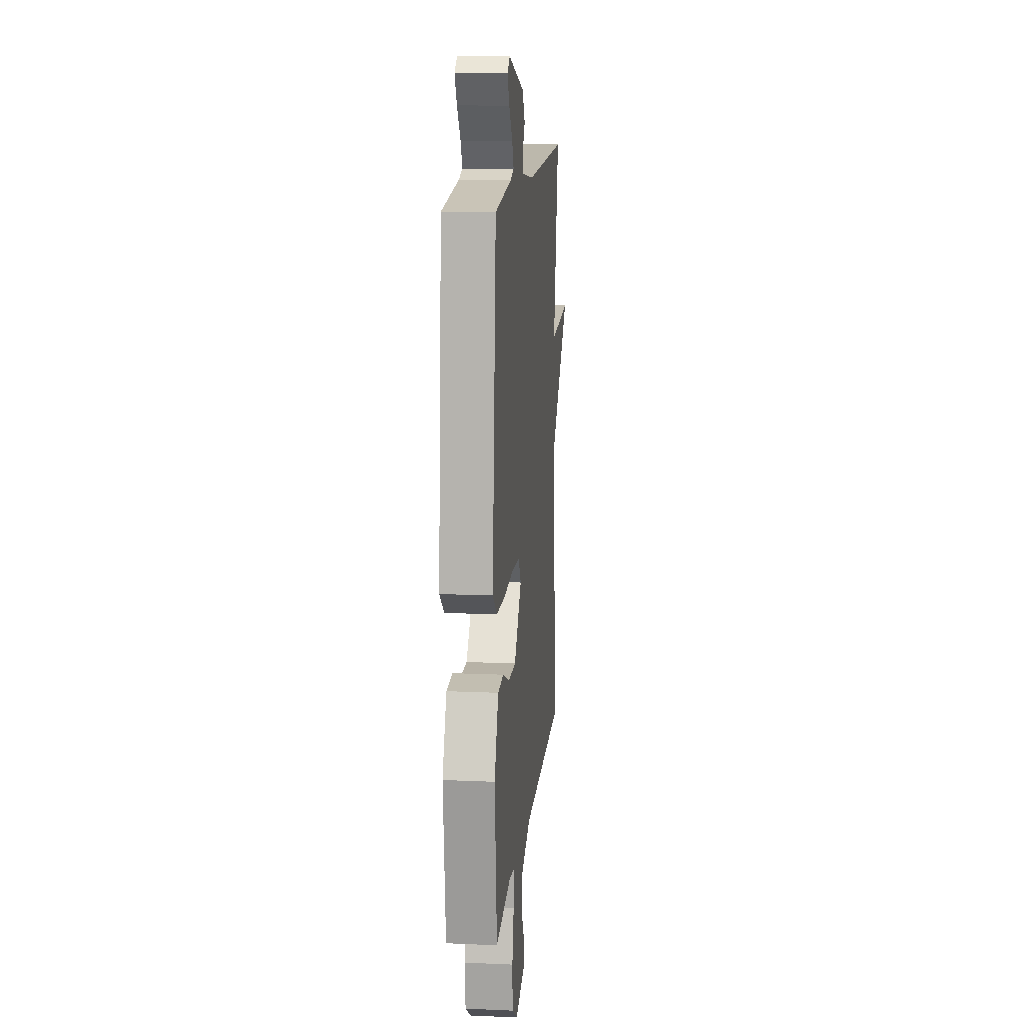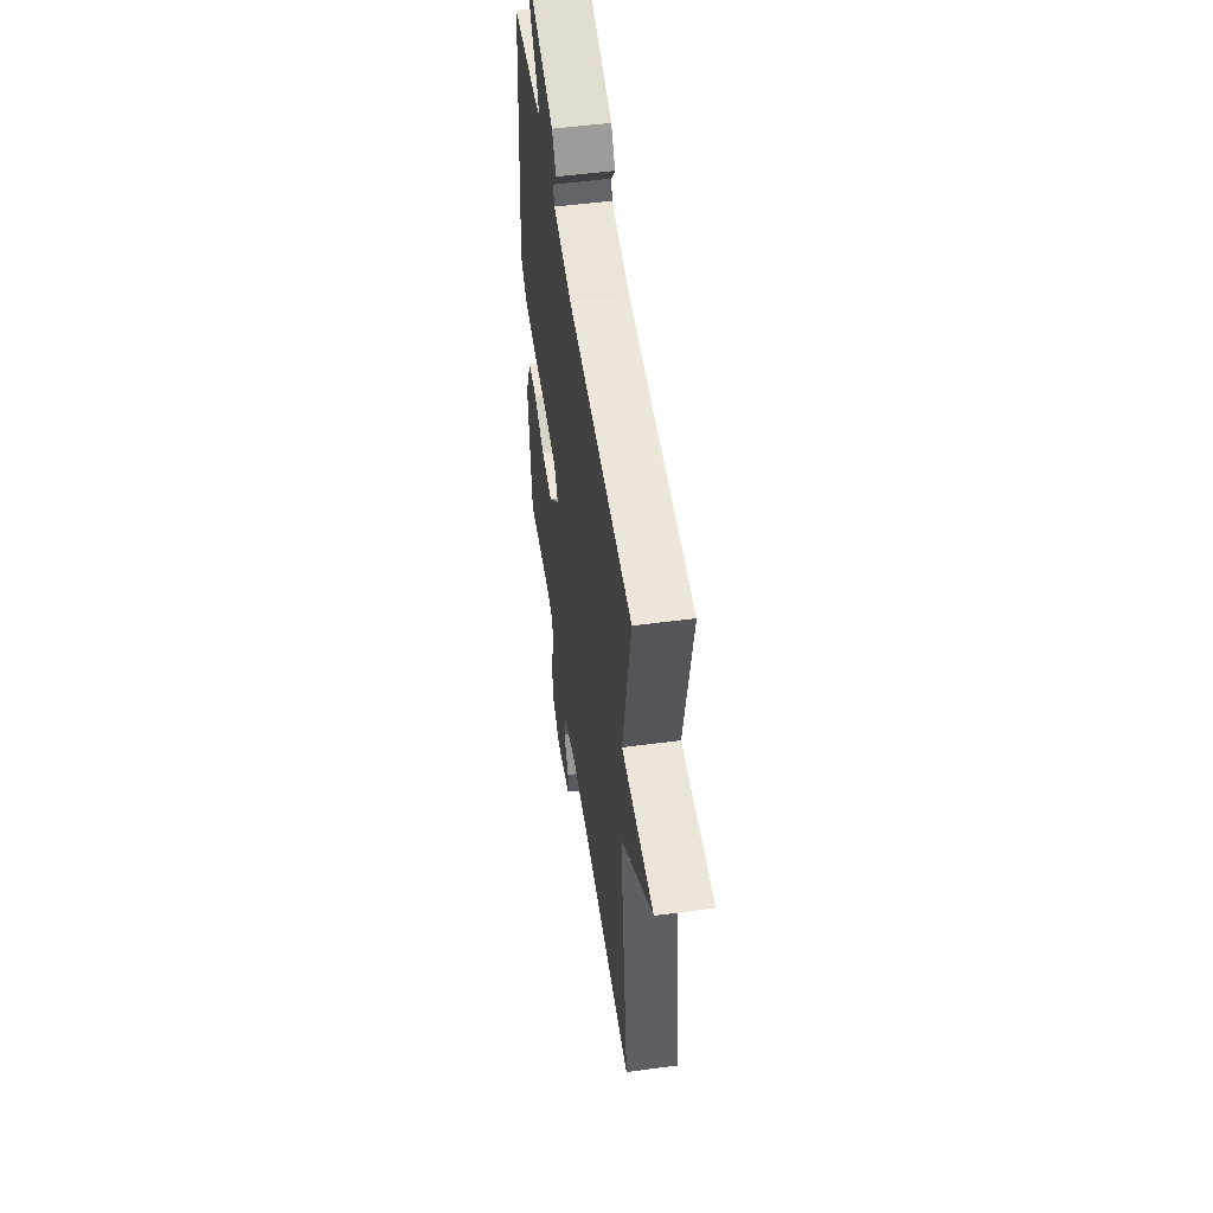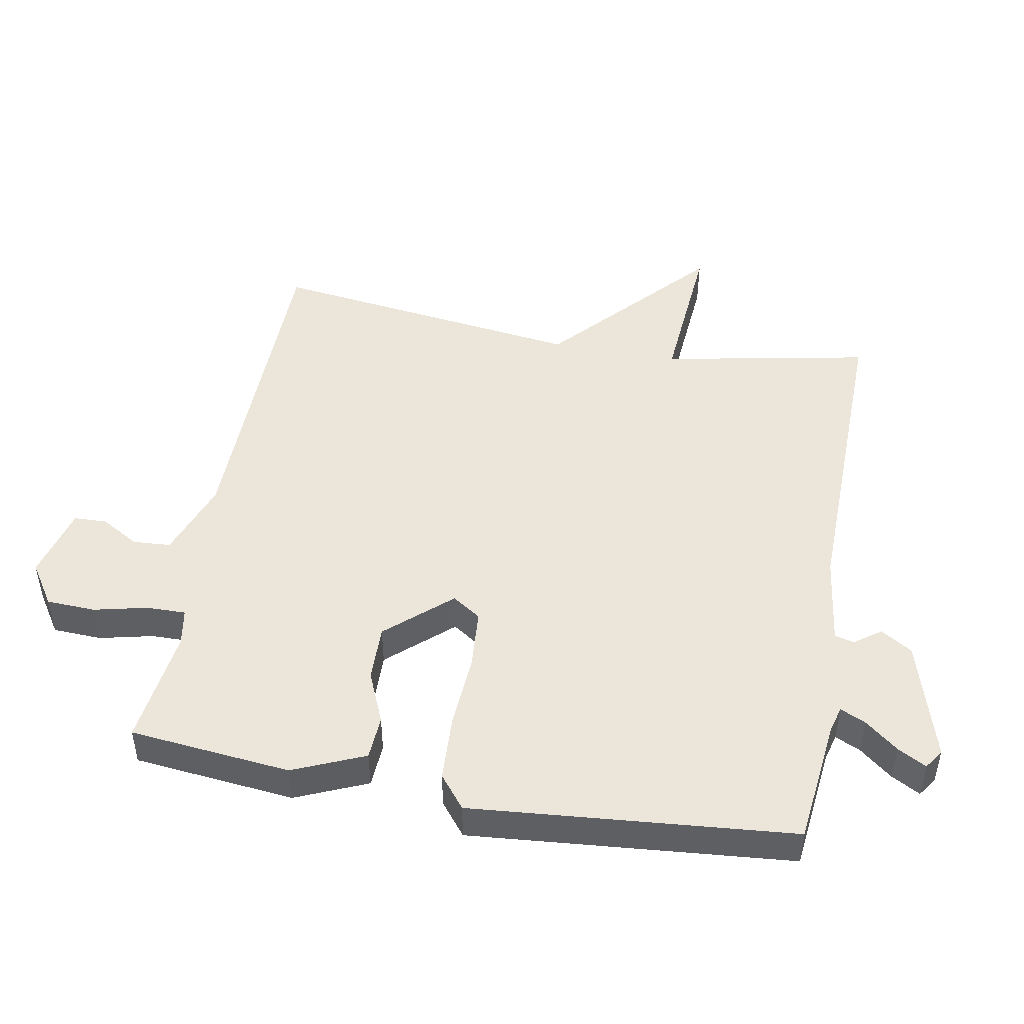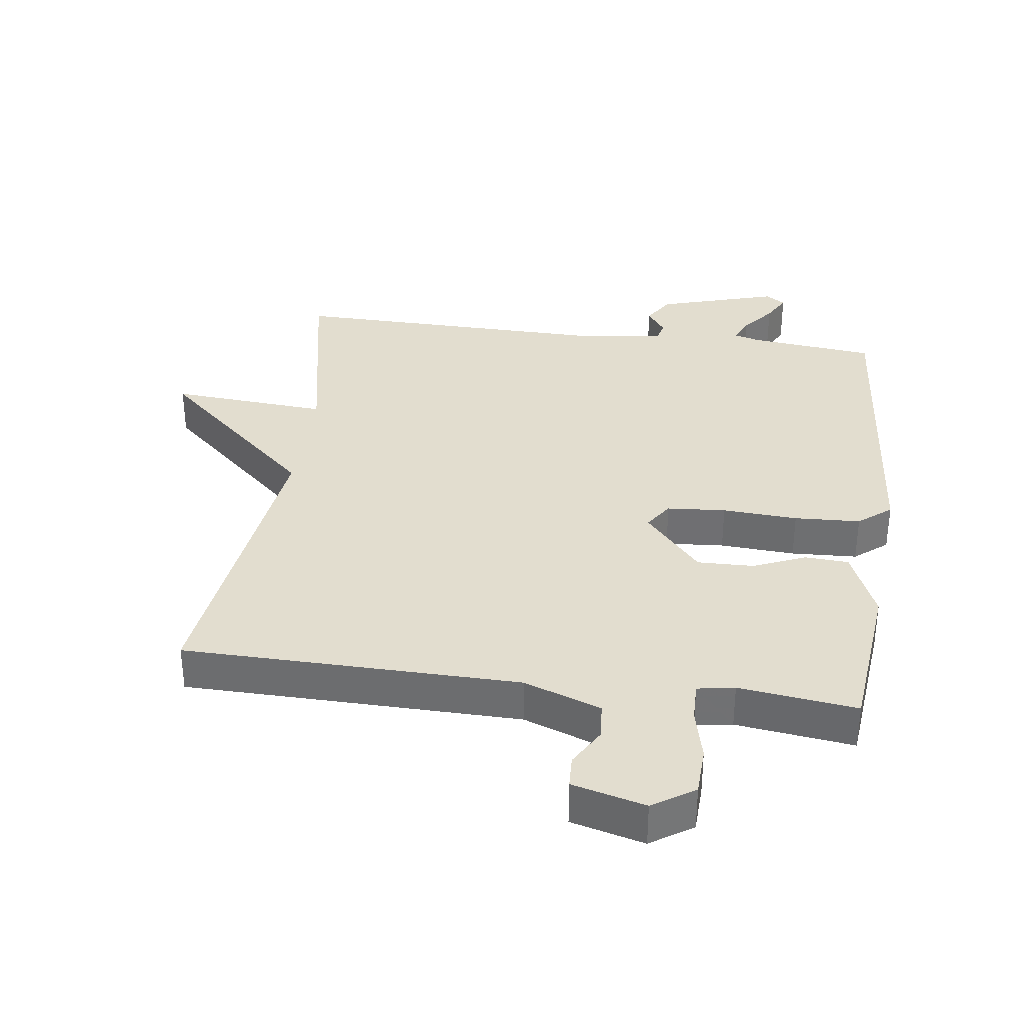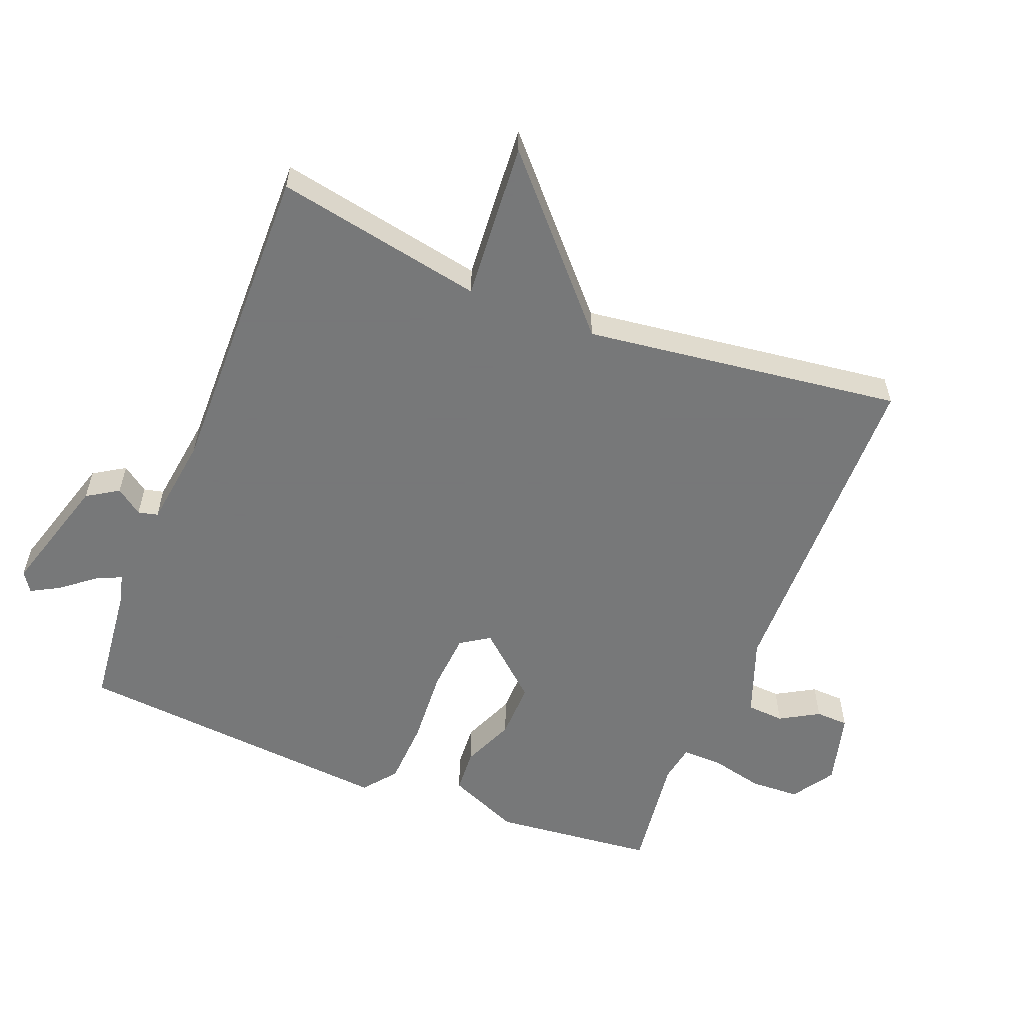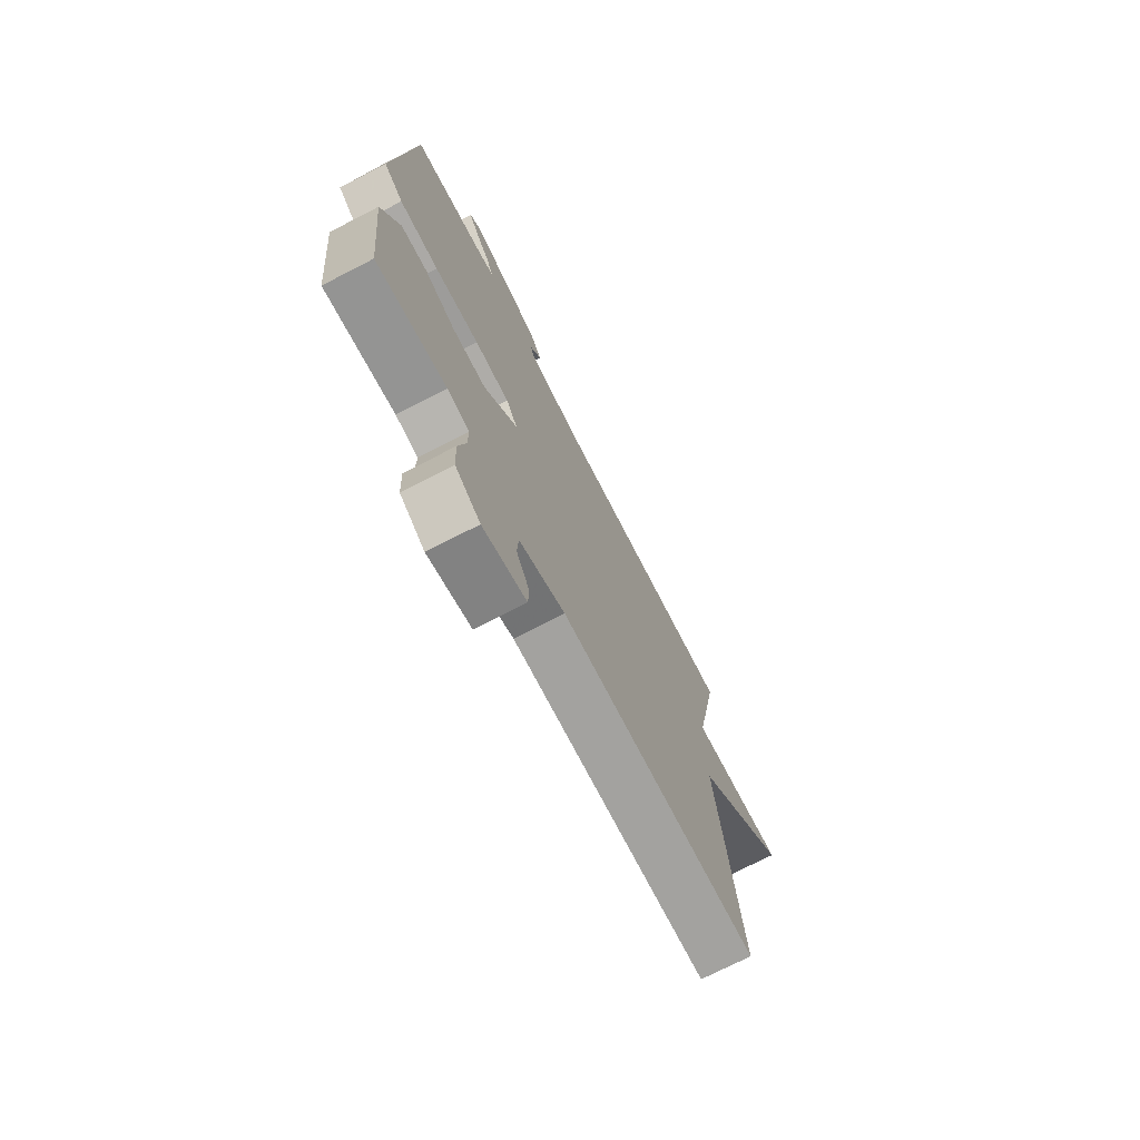
<metadata>
{"format":"obj","ext":"obj","renderer":"f3d","projection":"perspective","resolution":1024,"background":"white","views":[{"elev":13.8,"azim":-84.4,"up":"+Z"},{"elev":52.5,"azim":81.8,"up":"+Z"},{"elev":47.8,"azim":-79.6,"up":"+Y"},{"elev":34.9,"azim":-172.3,"up":"+Y"},{"elev":-57.3,"azim":68.5,"up":"+Y"},{"elev":-73.2,"azim":-62.8,"up":"+Z"}]}
</metadata>
<code>
v 0.5 0.07 0.5
v 0.438 0.07 0.183
v 0.68 0.07 0.201
v 0.438 0.07 -0.017
v 0.5 0.07 -0.5
v -0.014 0.07 -0.507
v -0.132 0.07 -0.55
v -0.136 0.07 -0.607
v -0.102 0.07 -0.666
v -0.104 0.07 -0.716
v -0.216 0.07 -0.745
v -0.28 0.07 -0.703
v -0.283 0.07 -0.628
v -0.264 0.07 -0.547
v -0.263 0.07 -0.487
v -0.32 0.07 -0.477
v -0.5 0.07 -0.5
v -0.525 0.07 -0.254
v -0.478 0.07 -0.145
v -0.411 0.07 -0.141
v -0.331 0.07 -0.175
v -0.245 0.07 -0.177
v -0.159 0.07 -0.08
v -0.188 0.07 -0.036
v -0.278 0.07 -0.029
v -0.393 0.07 -0.036
v -0.494 0.07 -0.031
v -0.544 0.07 0.009
v -0.5 0.07 0.5
v -0.308 0.07 0.521
v -0.267 0.07 0.532
v -0.285 0.07 0.571
v -0.325 0.07 0.621
v -0.349 0.07 0.665
v -0.319 0.07 0.685
v -0.135 0.07 0.63
v -0.105 0.07 0.582
v -0.134 0.07 0.542
v -0.127 0.07 0.512
v 0.012 0.07 0.493
v 0.5 0 0.5
v 0.438 0 0.183
v 0.68 0 0.201
v 0.438 0 -0.017
v 0.5 0 -0.5
v -0.014 0 -0.507
v -0.132 0 -0.55
v -0.136 0 -0.607
v -0.102 0 -0.666
v -0.104 0 -0.716
v -0.216 0 -0.745
v -0.28 0 -0.703
v -0.283 0 -0.628
v -0.264 0 -0.547
v -0.263 0 -0.487
v -0.32 0 -0.477
v -0.5 0 -0.5
v -0.525 0 -0.254
v -0.478 0 -0.145
v -0.411 0 -0.141
v -0.331 0 -0.175
v -0.245 0 -0.177
v -0.159 0 -0.08
v -0.188 0 -0.036
v -0.278 0 -0.029
v -0.393 0 -0.036
v -0.494 0 -0.031
v -0.544 0 0.009
v -0.5 0 0.5
v -0.308 0 0.521
v -0.267 0 0.532
v -0.285 0 0.571
v -0.325 0 0.621
v -0.349 0 0.665
v -0.319 0 0.685
v -0.135 0 0.63
v -0.105 0 0.582
v -0.134 0 0.542
v -0.127 0 0.512
v 0.012 0 0.493
f 36 37 38
f 35 36 38
f 34 35 38
f 33 34 38
f 32 33 38
f 31 32 38 39
f 30 31 39
f 30 39 40
f 29 30 40
f 28 29 40
f 27 28 40
f 26 27 40
f 25 26 40
f 19 20 21
f 18 19 21
f 17 18 21
f 16 17 21
f 15 16 21 22
f 14 15 22 23
f 12 13 14
f 11 12 14
f 10 11 14
f 9 10 14
f 8 9 14
f 7 8 14 23
f 4 5 6
f 4 6 7 23
f 4 23 24
f 3 4 24
f 2 3 24
f 24 25 40
f 2 24 40
f 1 2 40
f 78 77 76
f 78 76 75
f 78 75 74
f 78 74 73
f 78 73 72
f 79 78 72 71
f 79 71 70
f 80 79 70
f 80 70 69
f 80 69 68
f 80 68 67
f 80 67 66
f 80 66 65
f 61 60 59
f 61 59 58
f 61 58 57
f 61 57 56
f 62 61 56 55
f 63 62 55 54
f 54 53 52
f 54 52 51
f 54 51 50
f 54 50 49
f 54 49 48
f 63 54 48 47
f 46 45 44
f 63 47 46 44
f 64 63 44
f 64 44 43
f 64 43 42
f 80 65 64
f 80 64 42
f 80 42 41
f 1 41 42 2
f 2 42 43 3
f 3 43 44 4
f 4 44 45 5
f 5 45 46 6
f 6 46 47 7
f 7 47 48 8
f 8 48 49 9
f 9 49 50 10
f 10 50 51 11
f 11 51 52 12
f 12 52 53 13
f 13 53 54 14
f 14 54 55 15
f 15 55 56 16
f 16 56 57 17
f 17 57 58 18
f 18 58 59 19
f 19 59 60 20
f 20 60 61 21
f 21 61 62 22
f 22 62 63 23
f 23 63 64 24
f 24 64 65 25
f 25 65 66 26
f 26 66 67 27
f 27 67 68 28
f 28 68 69 29
f 29 69 70 30
f 30 70 71 31
f 31 71 72 32
f 32 72 73 33
f 33 73 74 34
f 34 74 75 35
f 35 75 76 36
f 36 76 77 37
f 37 77 78 38
f 38 78 79 39
f 39 79 80 40
f 40 80 41 1

</code>
